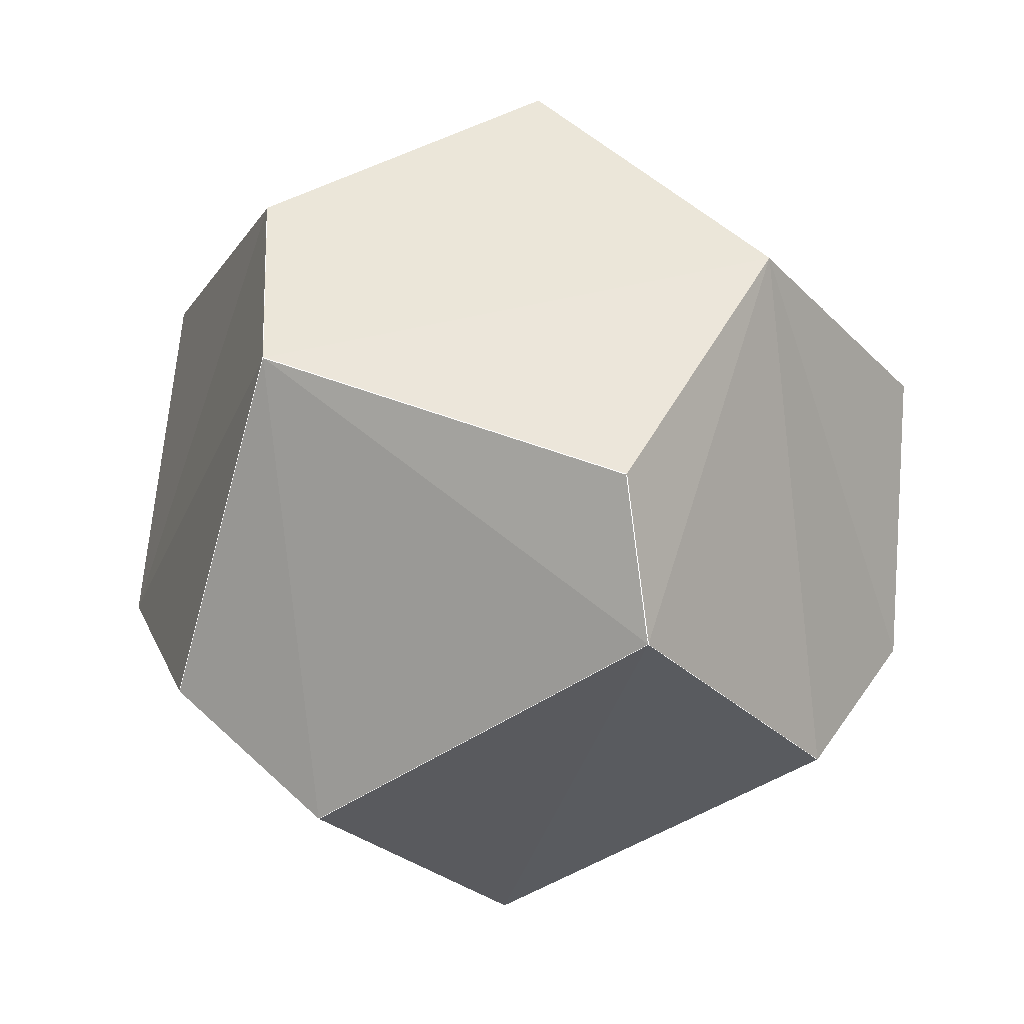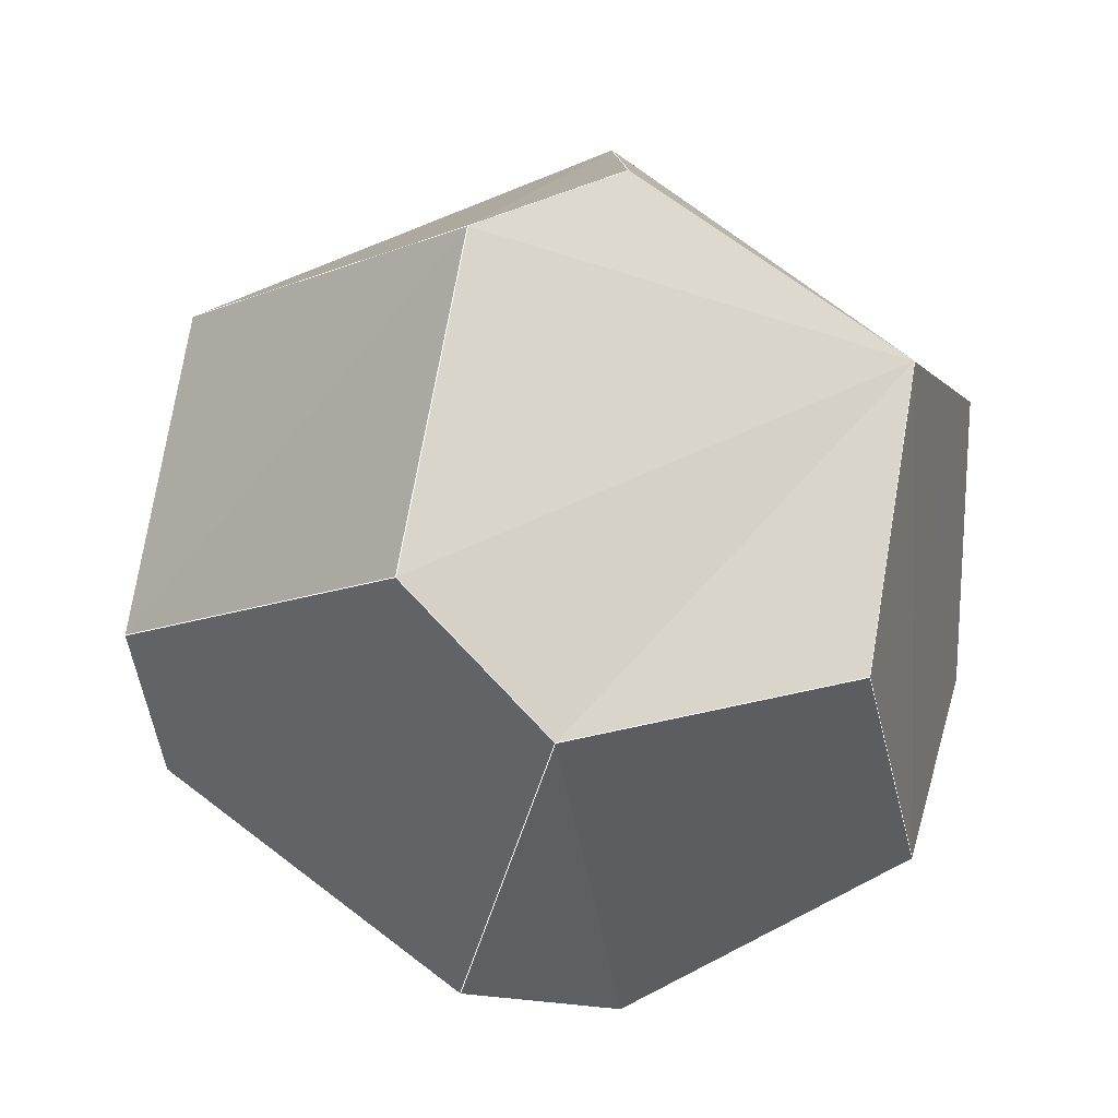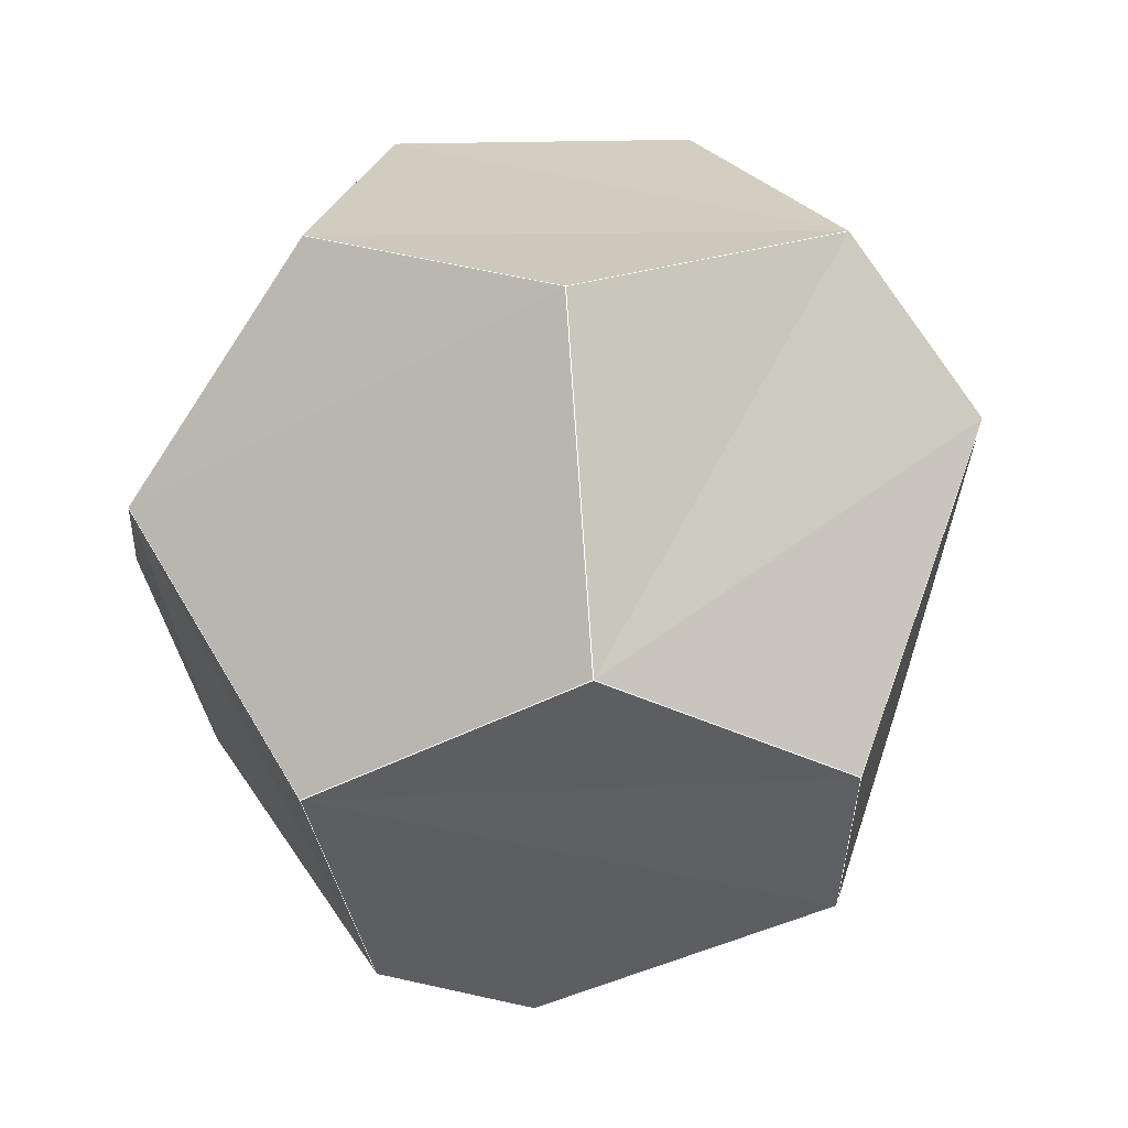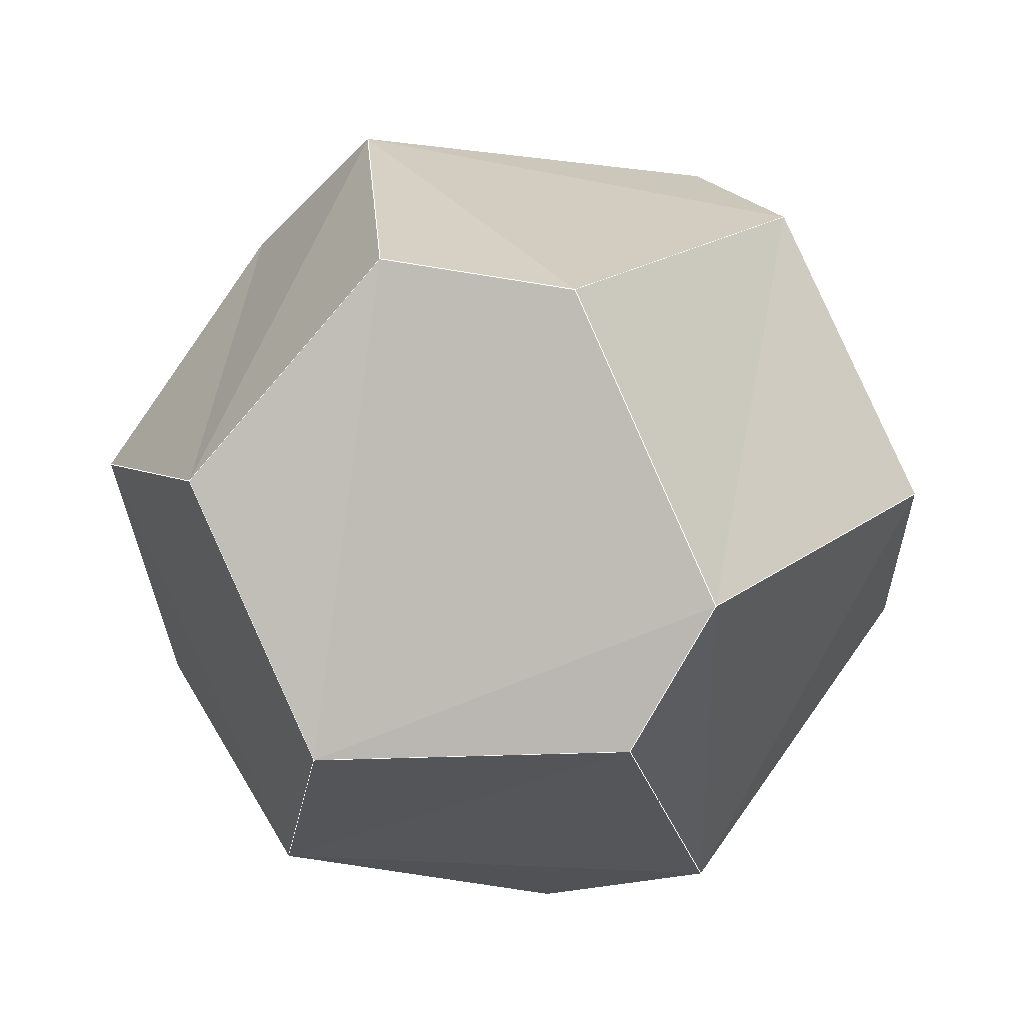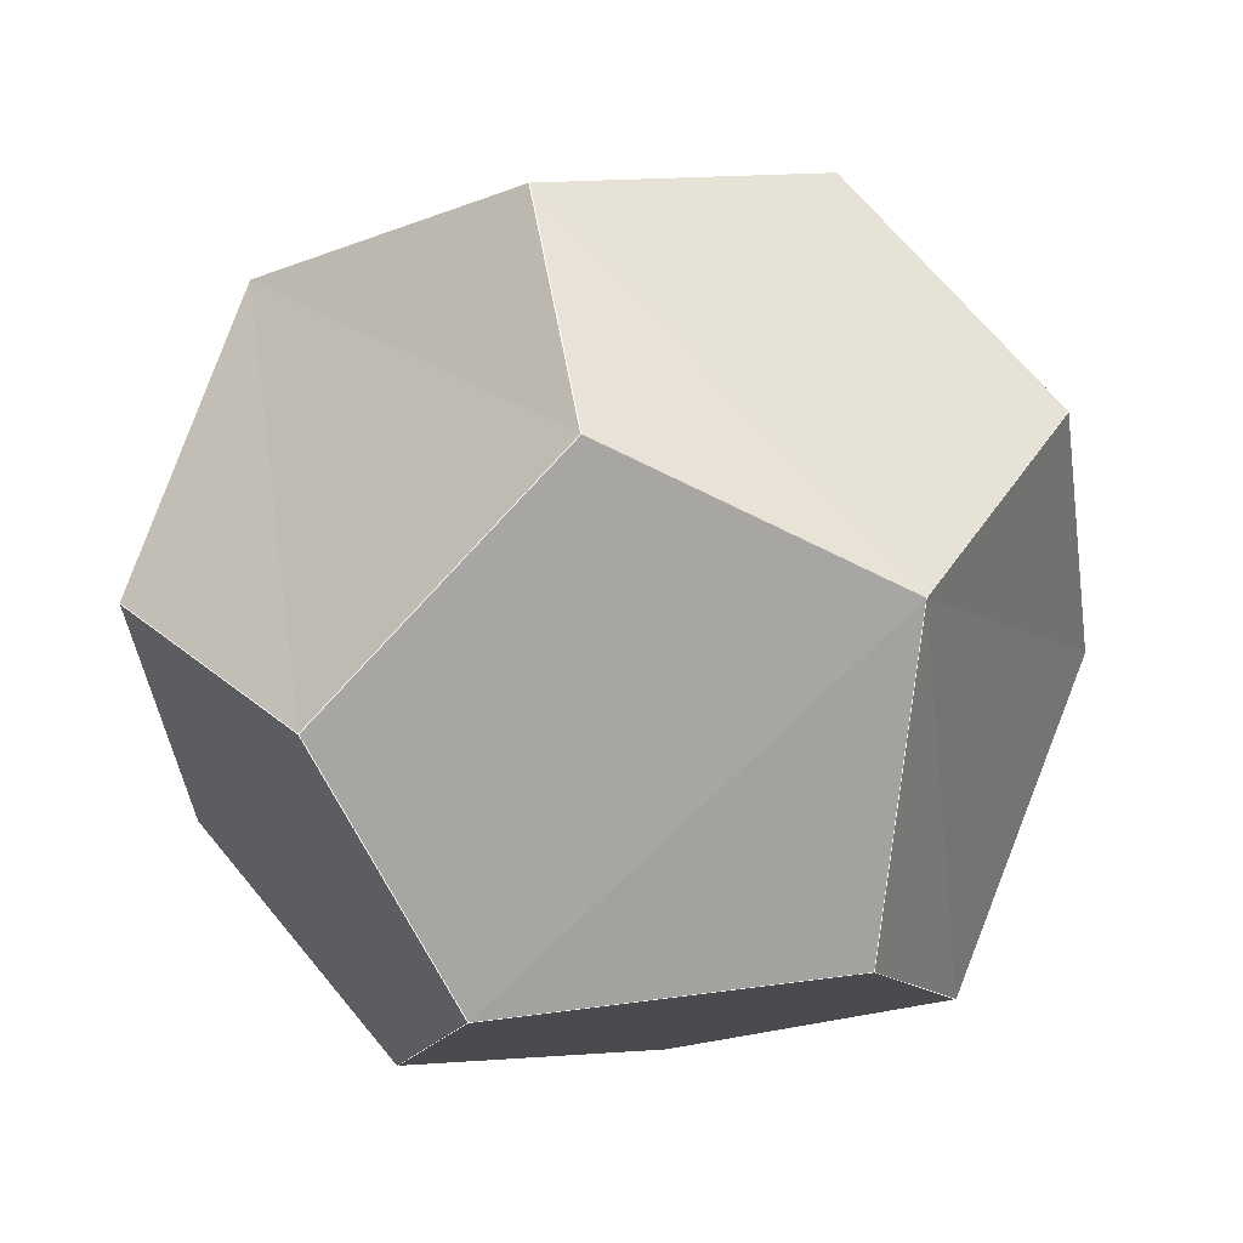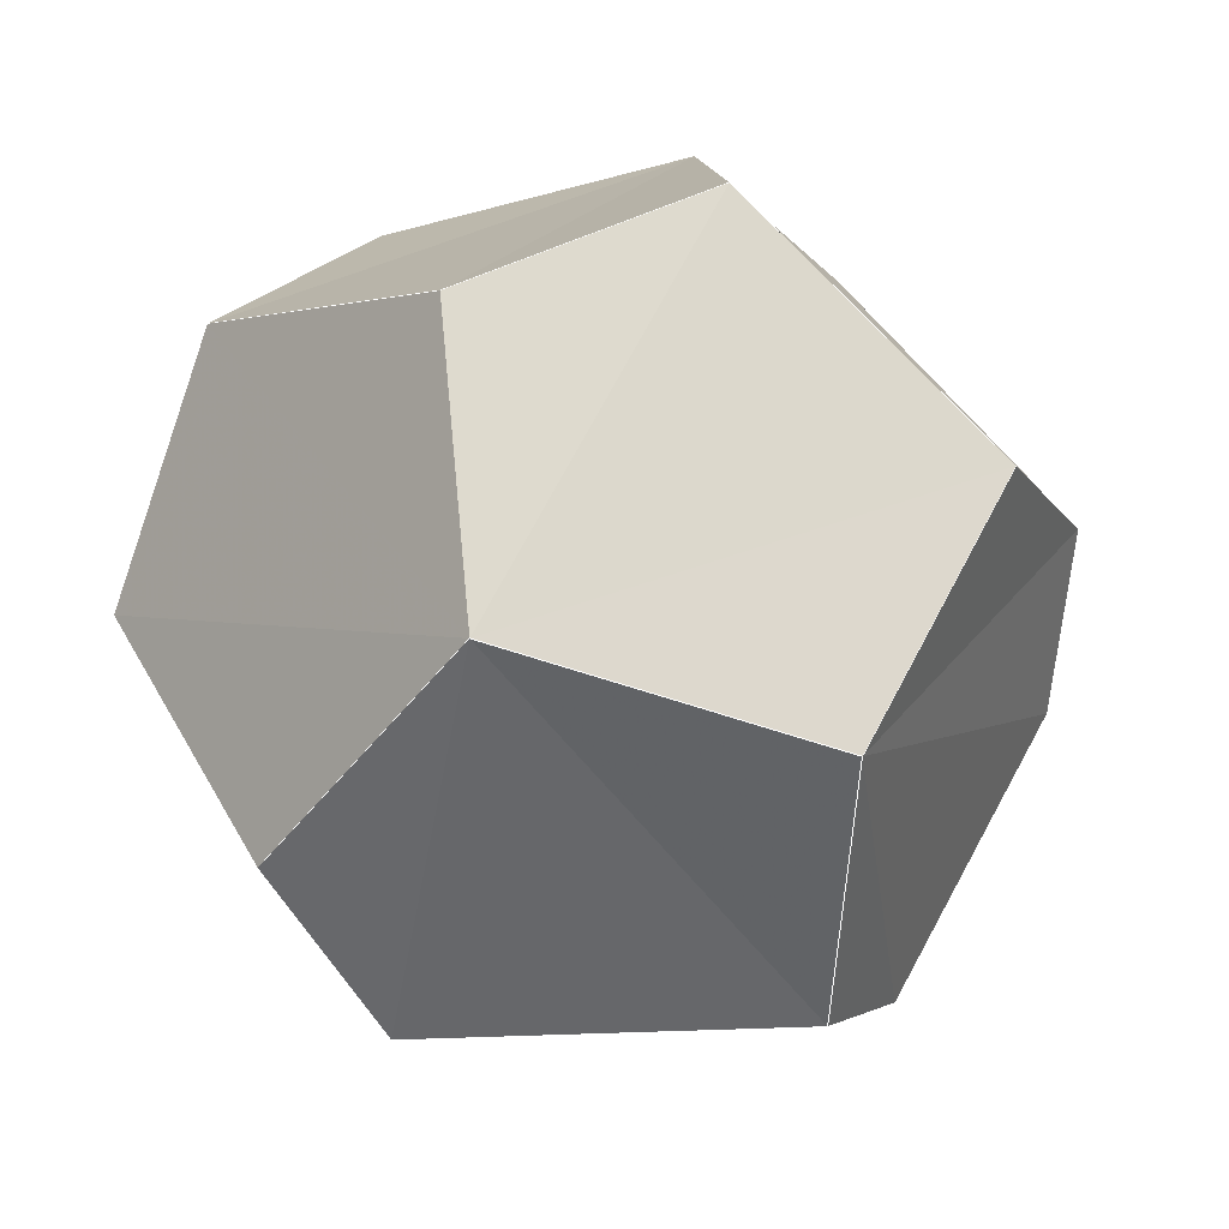
<metadata>
{"format":"obj","ext":"obj","renderer":"f3d","projection":"perspective","resolution":1024,"background":"white","views":[{"elev":55.3,"azim":-66.8,"up":"+Z"},{"elev":-78.4,"azim":-31.6,"up":"+Y"},{"elev":69.5,"azim":-124.1,"up":"+Y"},{"elev":-27.8,"azim":-101.6,"up":"+Z"},{"elev":30.1,"azim":113.0,"up":"+Y"},{"elev":-49.4,"azim":158.1,"up":"+Z"}]}
</metadata>
<code>
v 0.4365 0.4647 -0.7705
v 0.3251 -0.4828 0.8132
v -0.2995 0.4991 -0.8132
v -0.5039 0.8243 -0.2581
v 0.6063 -0.225 -0.7627
v 0.9499 -0.291 -0.1139
v 0.5331 -0.8057 0.2581
v -0.3807 0.4354 0.8158
v -0.5921 -0.5619 0.5776
v -0.3699 -0.4134 0.832
v -0.9978 0.05859 0.03111
v -0.8743 0.466 0.136
v 0.05314 0.6445 0.7627
v 0.9491 0.2434 0.1997
v 0.6058 0.1984 0.7705
v 0.6227 0.7566 -0.1997
v 0.139 0.9837 0.1139
v 0.2331 -0.5293 -0.8158
v -0.7599 -0.2982 -0.5776
v -0.5312 -0.1599 -0.832
v -0.3697 -0.9286 -0.03111
v 0.05158 -0.9894 -0.136
f 2 15 13 8 10
f 2 7 6 14 15
f 13 17 16 14 15
f 4 12 8 13 17
f 3 20 19 11 12 4
f 8 12 11 9 10
f 9 11 19 21
f 18 22 21 19 20
f 2 7 22 21 9 10
f 5 18 22 7 6
f 1 5 6 14 16
f 1 3 4 17 16
f 1 3 20 18 5
l 2 15 13 8 10
l 2 7 6 14 15
l 13 17 16 14 15
l 4 12 8 13 17
l 3 20 19 11 12 4
l 8 12 11 9 10
l 9 11 19 21
l 18 22 21 19 20
l 2 7 22 21 9 10
l 5 18 22 7 6
l 1 5 6 14 16
l 1 3 4 17 16
l 1 3 20 18 5

</code>
